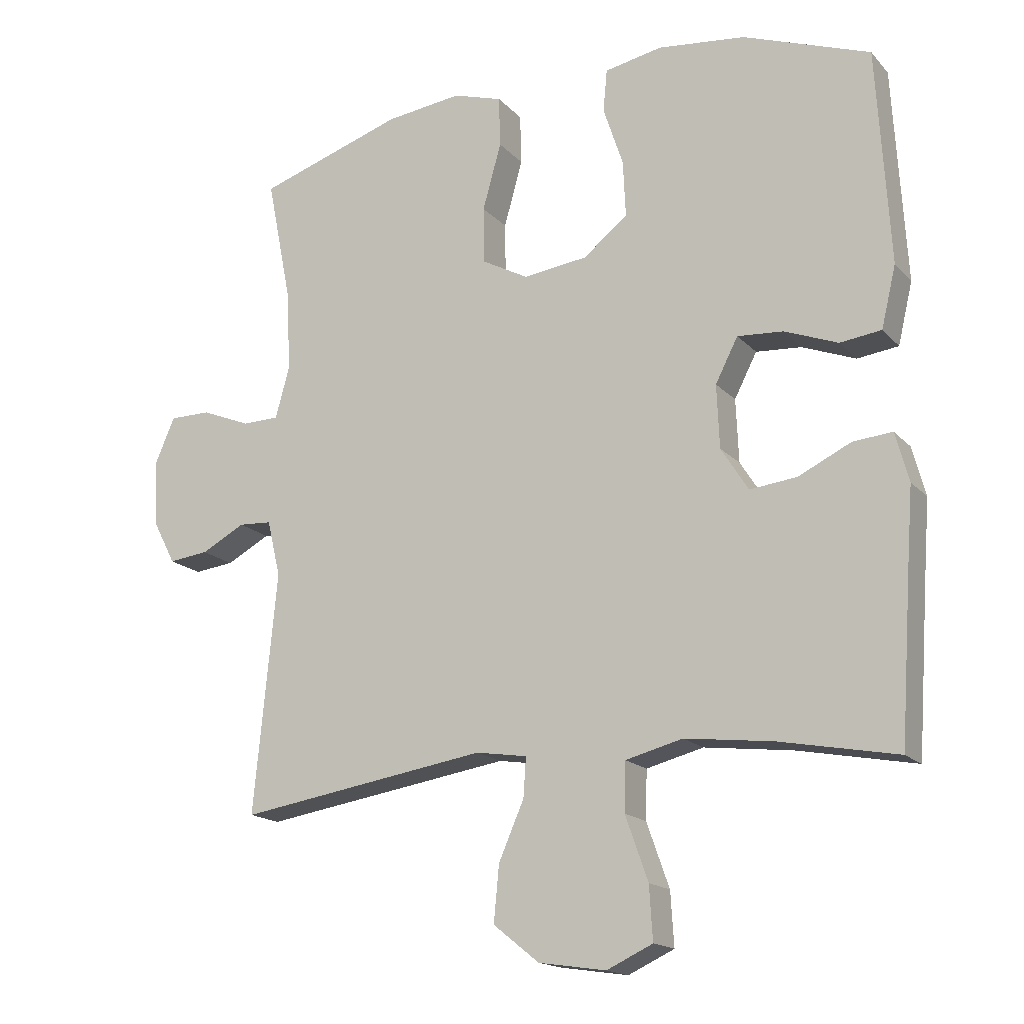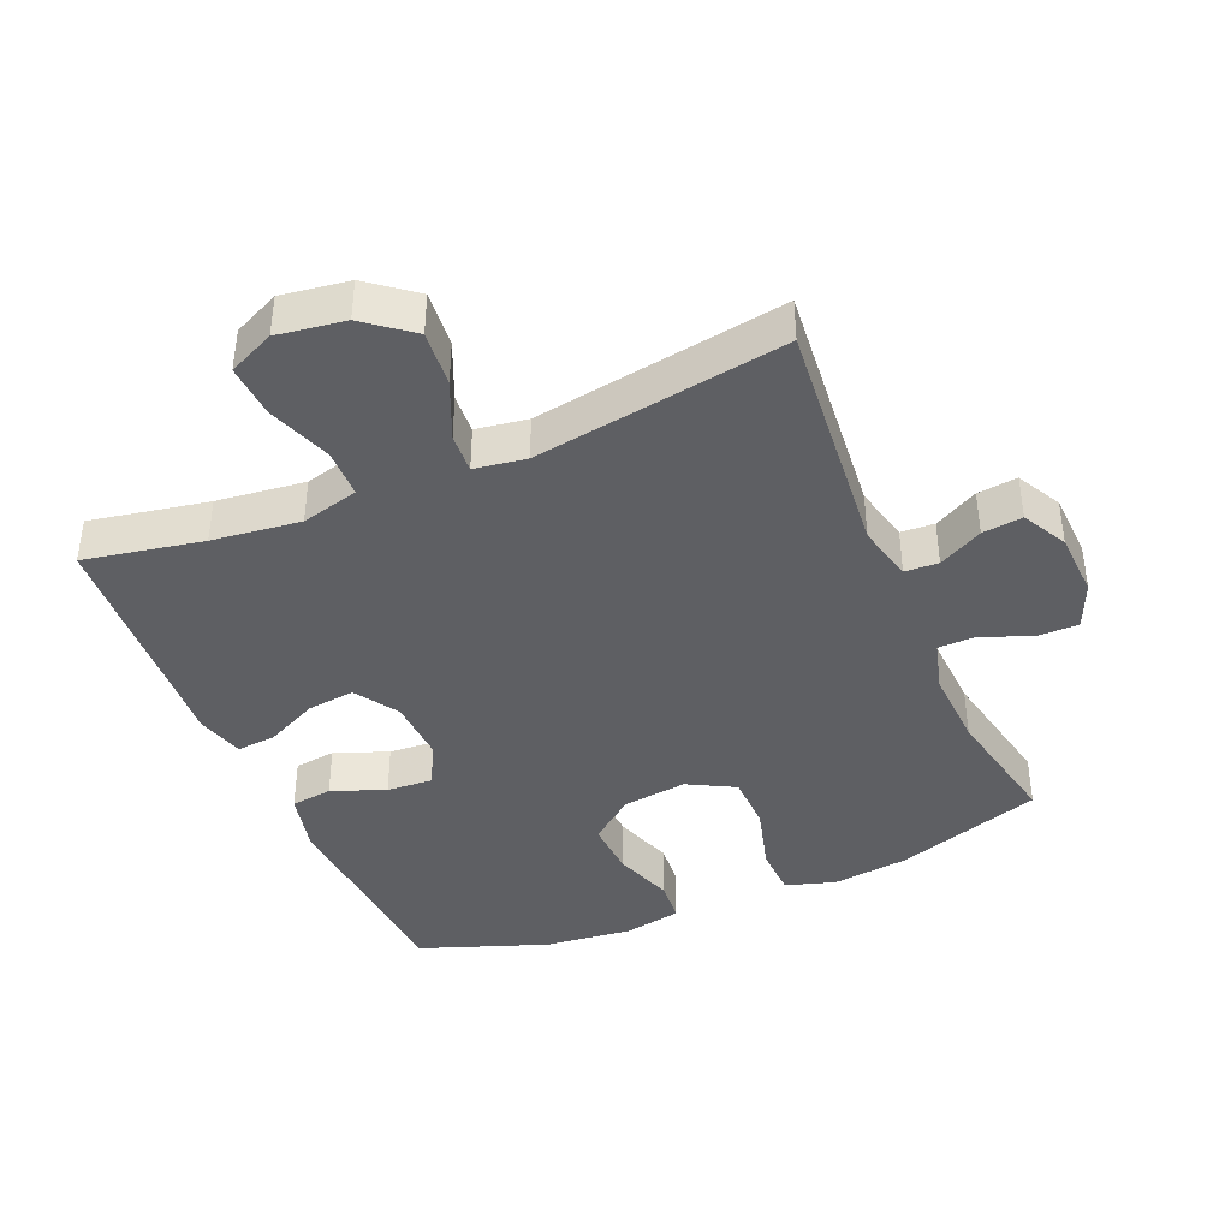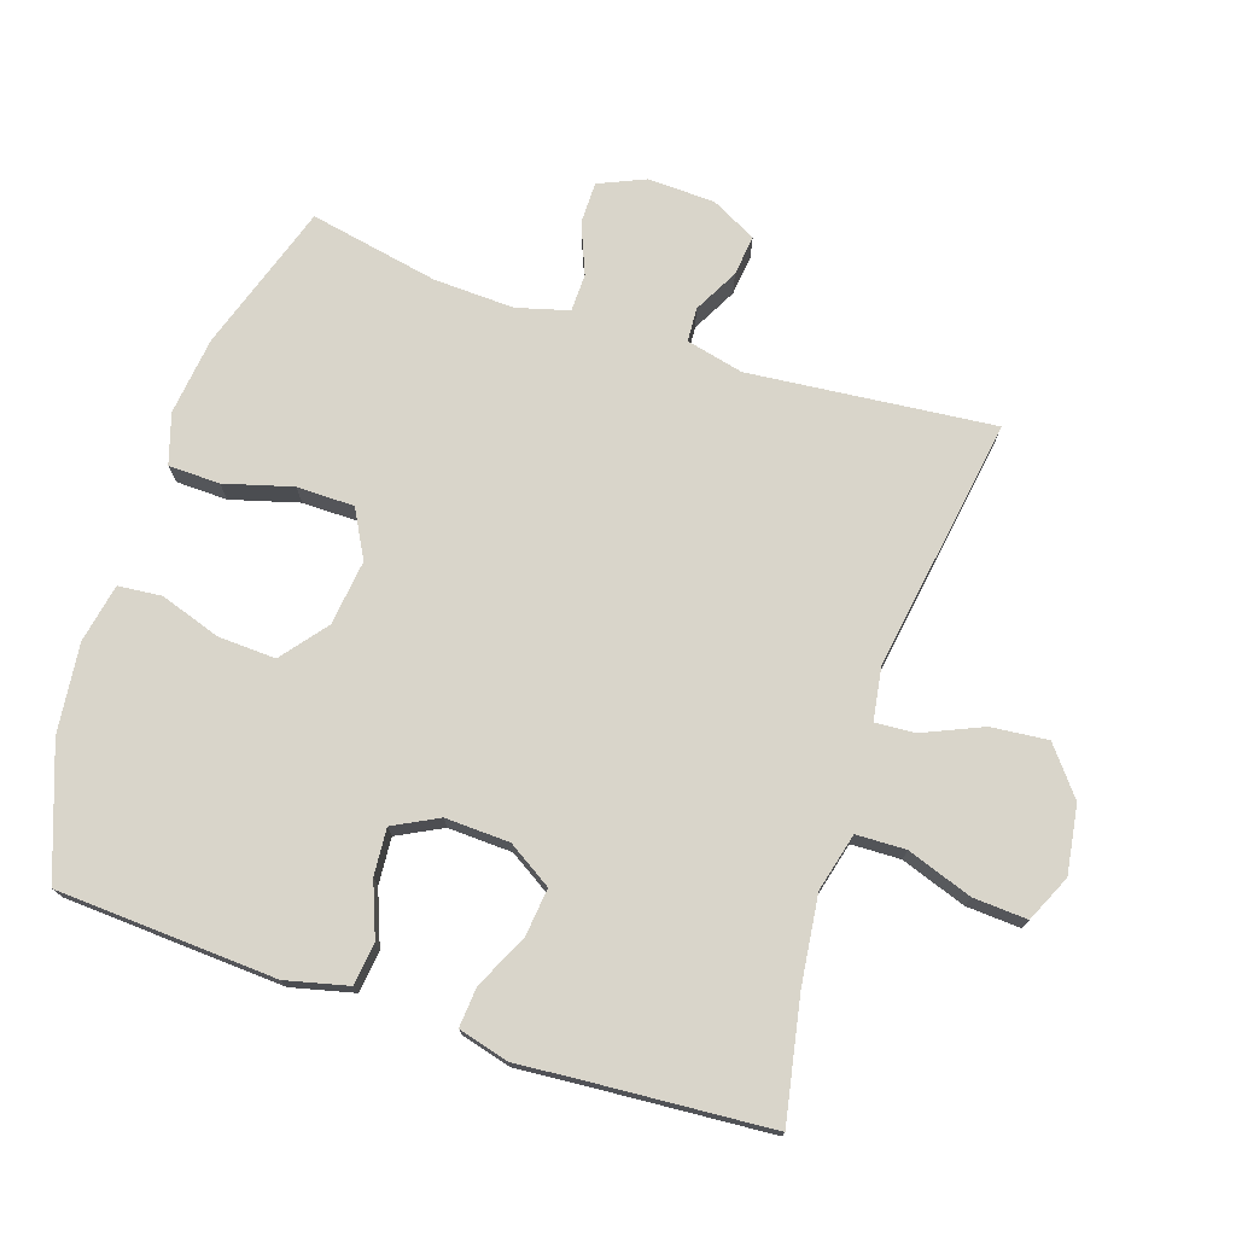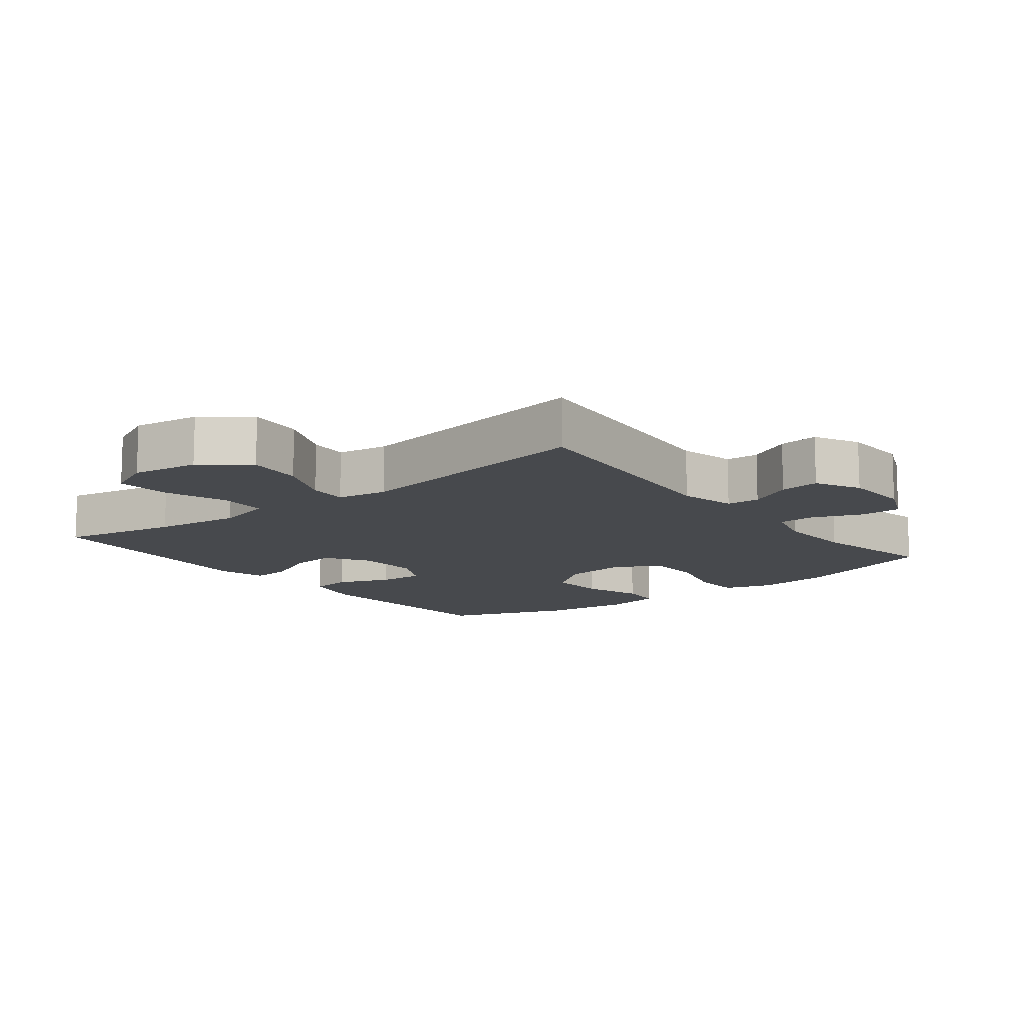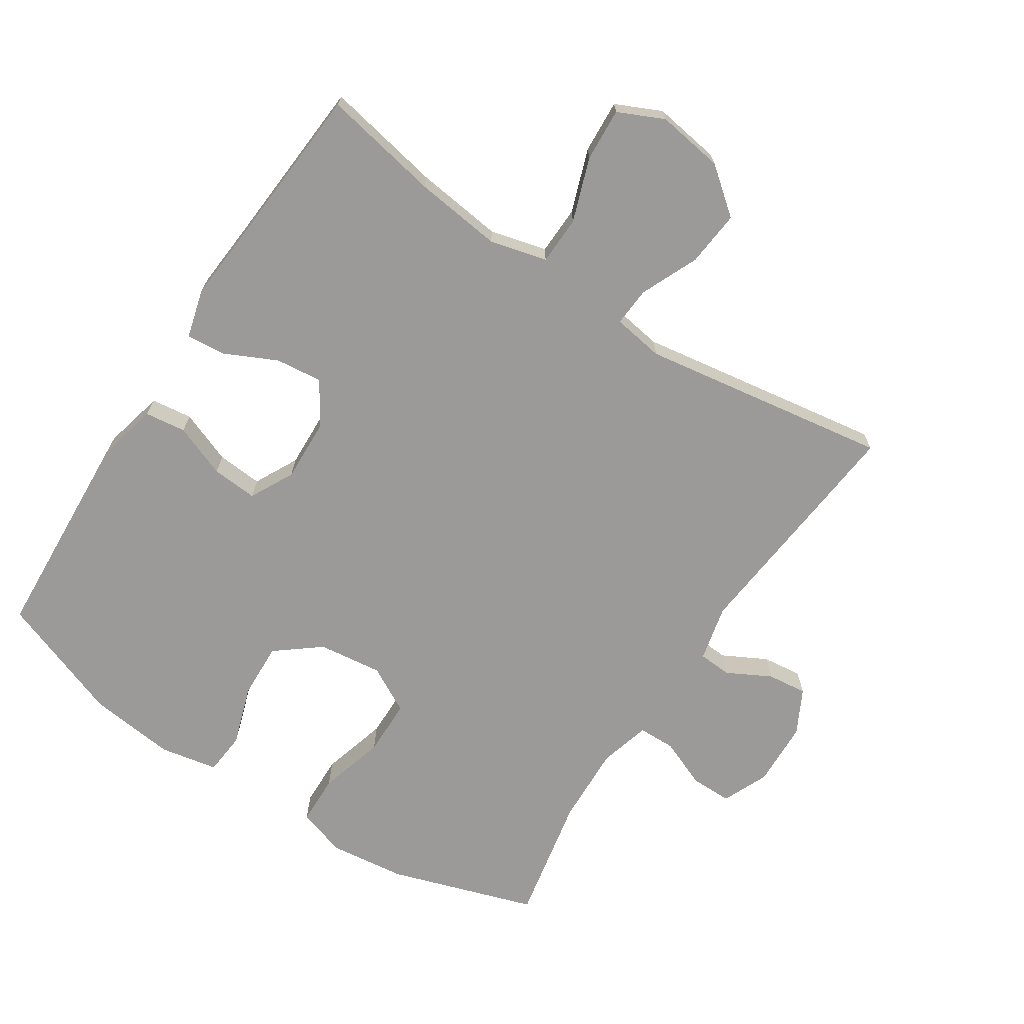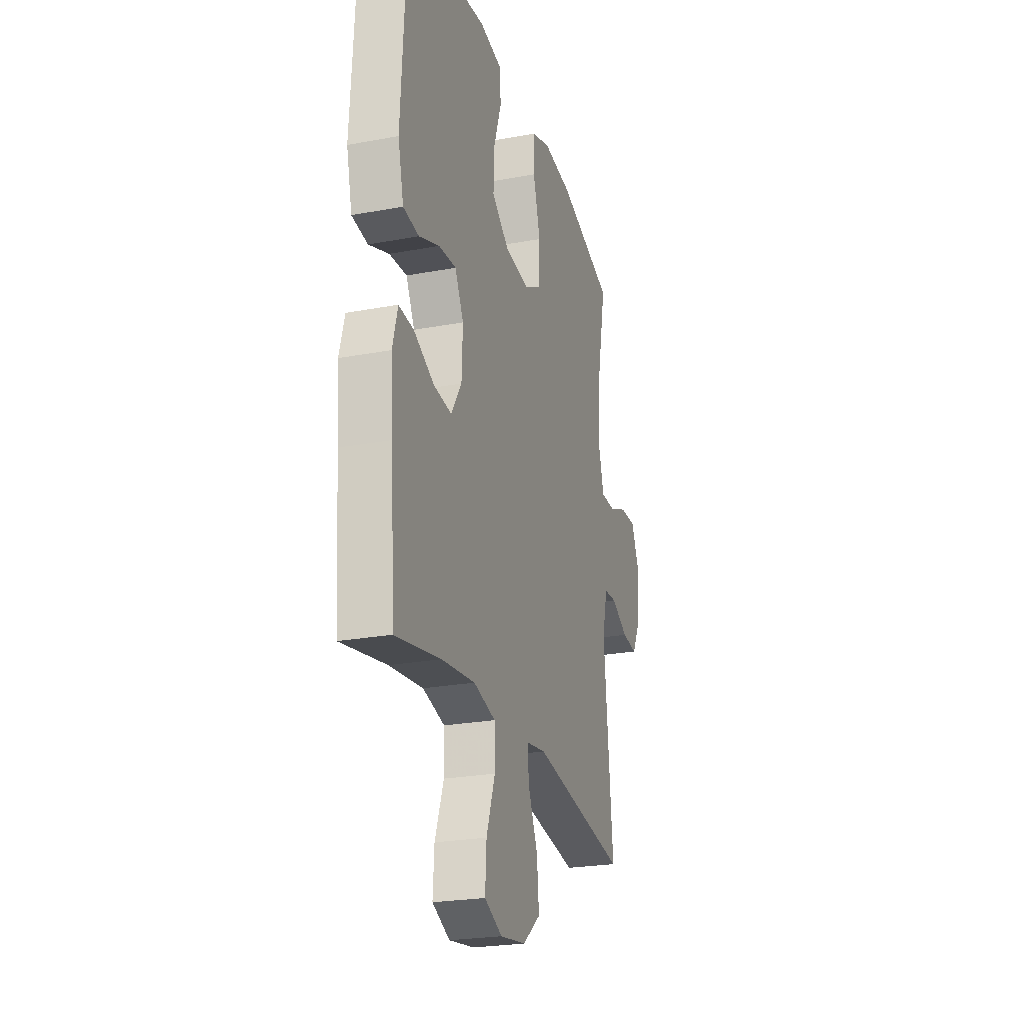
<metadata>
{"format":"obj","ext":"obj","renderer":"f3d","projection":"perspective","resolution":1024,"background":"white","views":[{"elev":-16.7,"azim":27.5,"up":"+Z"},{"elev":-40.5,"azim":-156.8,"up":"+Y"},{"elev":74.4,"azim":108.2,"up":"+Y"},{"elev":-12.2,"azim":-141.9,"up":"+Y"},{"elev":-69.5,"azim":146.8,"up":"+Y"},{"elev":-24.4,"azim":107.1,"up":"+Z"}]}
</metadata>
<code>
v -0.5 0.07 0.5
v -0.28 0.07 0.572
v -0.165 0.07 0.586
v -0.091 0.07 0.563
v -0.089 0.07 0.487
v -0.117 0.07 0.387
v -0.116 0.07 0.302
v -0.046 0.07 0.264
v 0.051 0.07 0.276
v 0.118 0.07 0.329
v 0.114 0.07 0.414
v 0.084 0.07 0.504
v 0.09 0.07 0.568
v 0.177 0.07 0.585
v 0.309 0.07 0.57
v 0.5 0.07 0.5
v 0.519 0.07 0.176
v 0.497 0.07 0.084
v 0.435 0.07 0.076
v 0.355 0.07 0.107
v 0.286 0.07 0.112
v 0.252 0.07 0.046
v 0.256 0.07 -0.049
v 0.297 0.07 -0.114
v 0.368 0.07 -0.106
v 0.447 0.07 -0.068
v 0.506 0.07 -0.063
v 0.526 0.07 -0.137
v 0.517 0.07 -0.255
v 0.5 0.07 -0.5
v 0.323 0.07 -0.466
v 0.191 0.07 -0.45
v 0.105 0.07 -0.472
v 0.103 0.07 -0.545
v 0.137 0.07 -0.641
v 0.142 0.07 -0.721
v 0.073 0.07 -0.753
v -0.028 0.07 -0.738
v -0.097 0.07 -0.683
v -0.089 0.07 -0.599
v -0.051 0.07 -0.512
v -0.047 0.07 -0.453
v -0.124 0.07 -0.441
v -0.5 0.07 -0.5
v -0.465 0.07 -0.139
v -0.485 0.07 -0.054
v -0.535 0.07 -0.051
v -0.601 0.07 -0.086
v -0.661 0.07 -0.093
v -0.696 0.07 -0.026
v -0.7 0.07 0.073
v -0.67 0.07 0.142
v -0.608 0.07 0.142
v -0.534 0.07 0.112
v -0.478 0.07 0.113
v -0.457 0.07 0.19
v -0.462 0.07 0.309
v -0.5 0 0.5
v -0.28 0 0.572
v -0.165 0 0.586
v -0.091 0 0.563
v -0.089 0 0.487
v -0.117 0 0.387
v -0.116 0 0.302
v -0.046 0 0.264
v 0.051 0 0.276
v 0.118 0 0.329
v 0.114 0 0.414
v 0.084 0 0.504
v 0.09 0 0.568
v 0.177 0 0.585
v 0.309 0 0.57
v 0.5 0 0.5
v 0.519 0 0.176
v 0.497 0 0.084
v 0.435 0 0.076
v 0.355 0 0.107
v 0.286 0 0.112
v 0.252 0 0.046
v 0.256 0 -0.049
v 0.297 0 -0.114
v 0.368 0 -0.106
v 0.447 0 -0.068
v 0.506 0 -0.063
v 0.526 0 -0.137
v 0.517 0 -0.255
v 0.5 0 -0.5
v 0.323 0 -0.466
v 0.191 0 -0.45
v 0.105 0 -0.472
v 0.103 0 -0.545
v 0.137 0 -0.641
v 0.142 0 -0.721
v 0.073 0 -0.753
v -0.028 0 -0.738
v -0.097 0 -0.683
v -0.089 0 -0.599
v -0.051 0 -0.512
v -0.047 0 -0.453
v -0.124 0 -0.441
v -0.5 0 -0.5
v -0.465 0 -0.139
v -0.485 0 -0.054
v -0.535 0 -0.051
v -0.601 0 -0.086
v -0.661 0 -0.093
v -0.696 0 -0.026
v -0.7 0 0.073
v -0.67 0 0.142
v -0.608 0 0.142
v -0.534 0 0.112
v -0.478 0 0.113
v -0.457 0 0.19
v -0.462 0 0.309
f 51 52 53 54
f 51 54 55
f 50 51 55
f 47 48 49 50
f 46 47 50 55
f 45 46 55 56
f 43 44 45
f 42 43 45 56
f 38 39 40 41
f 38 41 42
f 37 38 42
f 34 35 36 37
f 33 34 37 42
f 32 33 42 56
f 29 30 31
f 25 26 27 28
f 24 25 28 29
f 17 18 19 20
f 17 20 21
f 16 17 21
f 15 16 21
f 14 15 21 22
f 11 12 13 14
f 10 11 14 22
f 3 4 5 6
f 3 6 7
f 57 1 2 3
f 57 3 7
f 56 57 7 8
f 32 56 8 9
f 24 29 31 32
f 23 24 32 9
f 9 10 22 23
f 111 110 109 108
f 112 111 108
f 112 108 107
f 107 106 105 104
f 112 107 104 103
f 113 112 103 102
f 102 101 100
f 113 102 100 99
f 98 97 96 95
f 99 98 95
f 99 95 94
f 94 93 92 91
f 99 94 91 90
f 113 99 90 89
f 88 87 86
f 85 84 83 82
f 86 85 82 81
f 77 76 75 74
f 78 77 74
f 78 74 73
f 78 73 72
f 79 78 72 71
f 71 70 69 68
f 79 71 68 67
f 63 62 61 60
f 64 63 60
f 60 59 58 114
f 64 60 114
f 65 64 114 113
f 66 65 113 89
f 89 88 86 81
f 66 89 81 80
f 80 79 67 66
f 1 58 59 2
f 2 59 60 3
f 3 60 61 4
f 4 61 62 5
f 5 62 63 6
f 6 63 64 7
f 7 64 65 8
f 8 65 66 9
f 9 66 67 10
f 10 67 68 11
f 11 68 69 12
f 12 69 70 13
f 13 70 71 14
f 14 71 72 15
f 15 72 73 16
f 16 73 74 17
f 17 74 75 18
f 18 75 76 19
f 19 76 77 20
f 20 77 78 21
f 21 78 79 22
f 22 79 80 23
f 23 80 81 24
f 24 81 82 25
f 25 82 83 26
f 26 83 84 27
f 27 84 85 28
f 28 85 86 29
f 29 86 87 30
f 30 87 88 31
f 31 88 89 32
f 32 89 90 33
f 33 90 91 34
f 34 91 92 35
f 35 92 93 36
f 36 93 94 37
f 37 94 95 38
f 38 95 96 39
f 39 96 97 40
f 40 97 98 41
f 41 98 99 42
f 42 99 100 43
f 43 100 101 44
f 44 101 102 45
f 45 102 103 46
f 46 103 104 47
f 47 104 105 48
f 48 105 106 49
f 49 106 107 50
f 50 107 108 51
f 51 108 109 52
f 52 109 110 53
f 53 110 111 54
f 54 111 112 55
f 55 112 113 56
f 56 113 114 57
f 57 114 58 1

</code>
